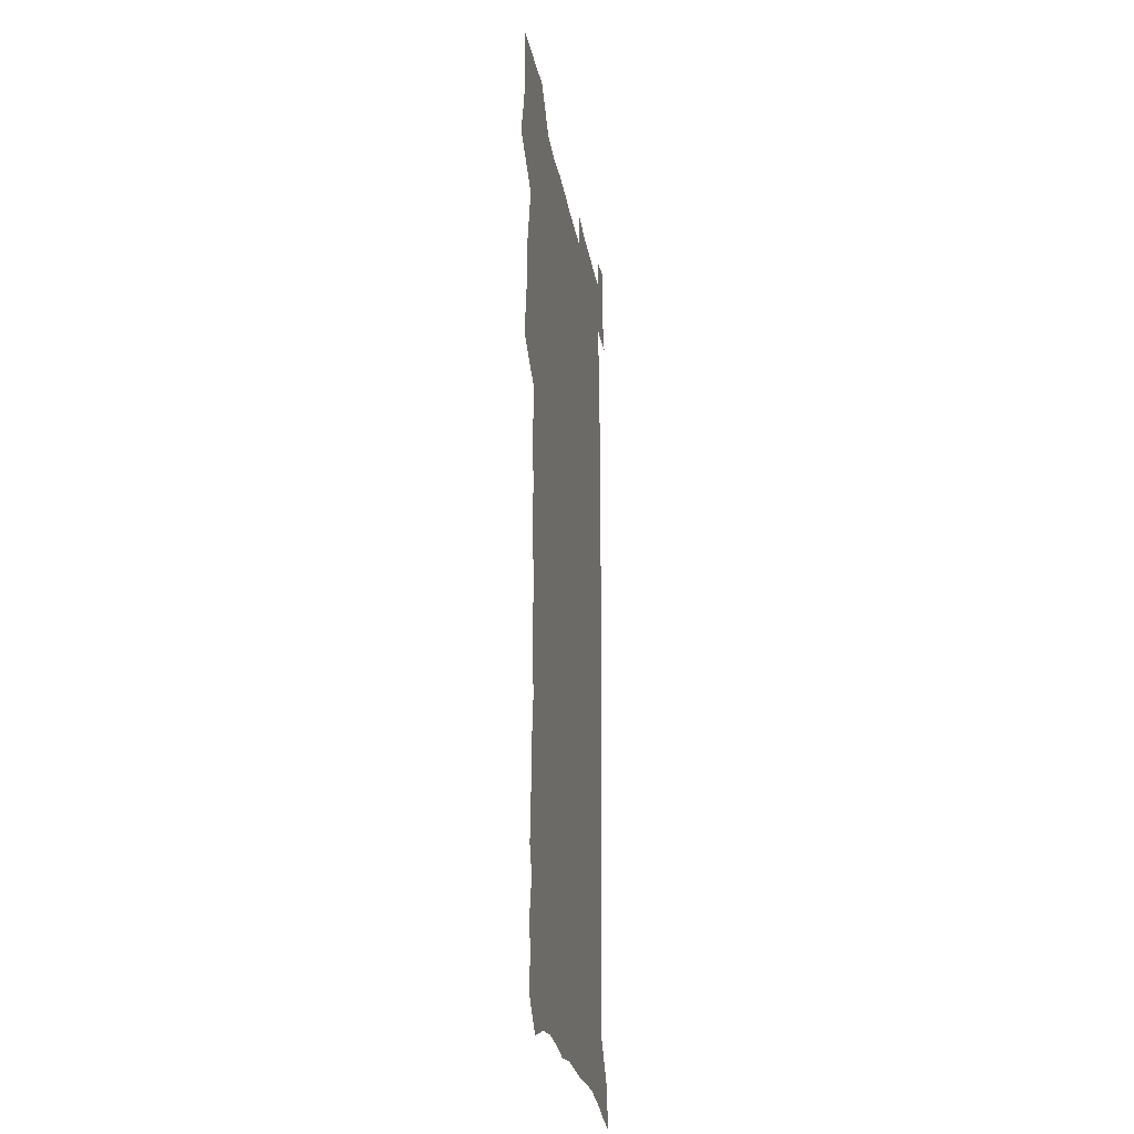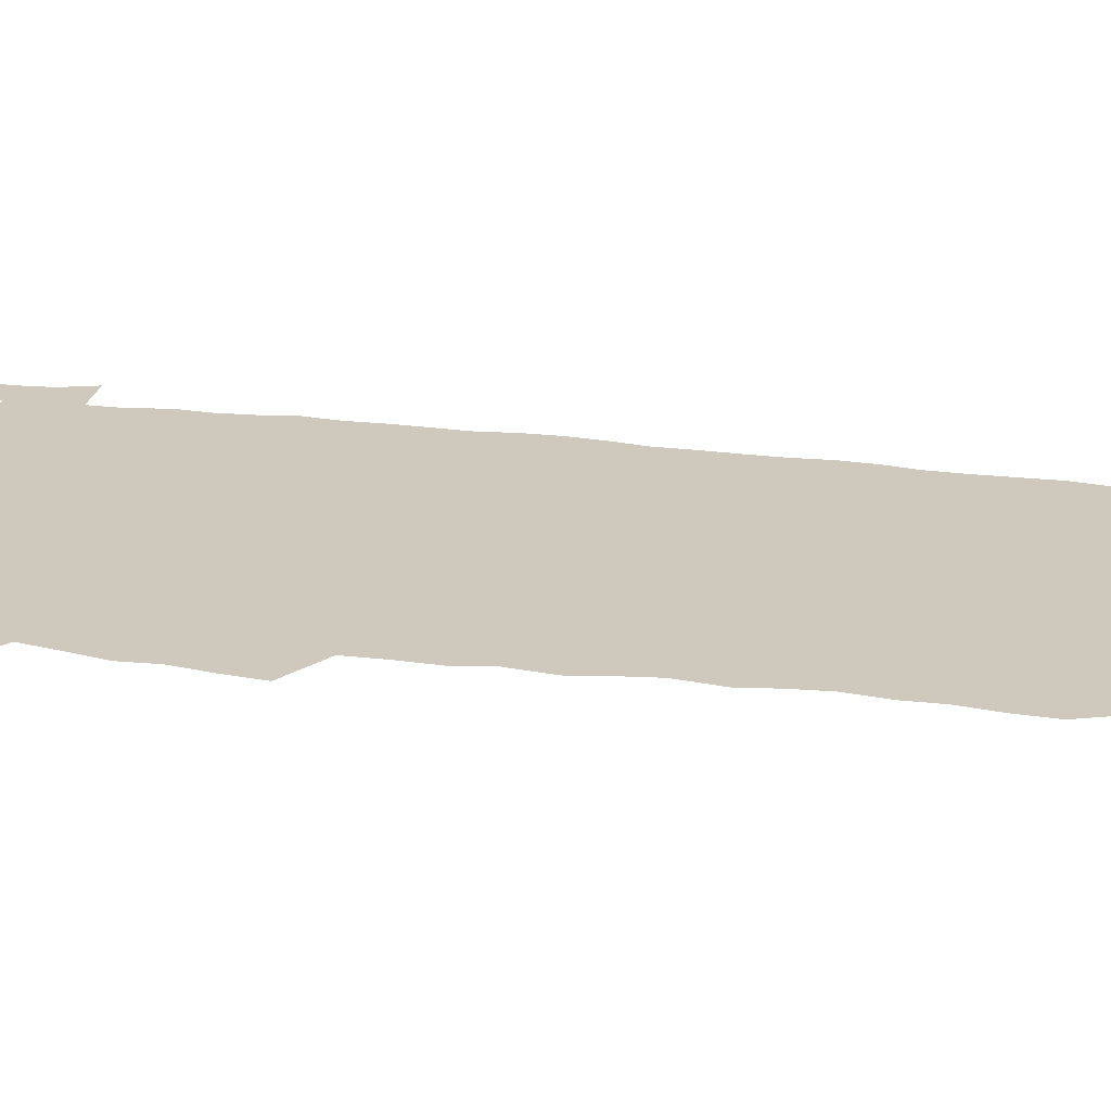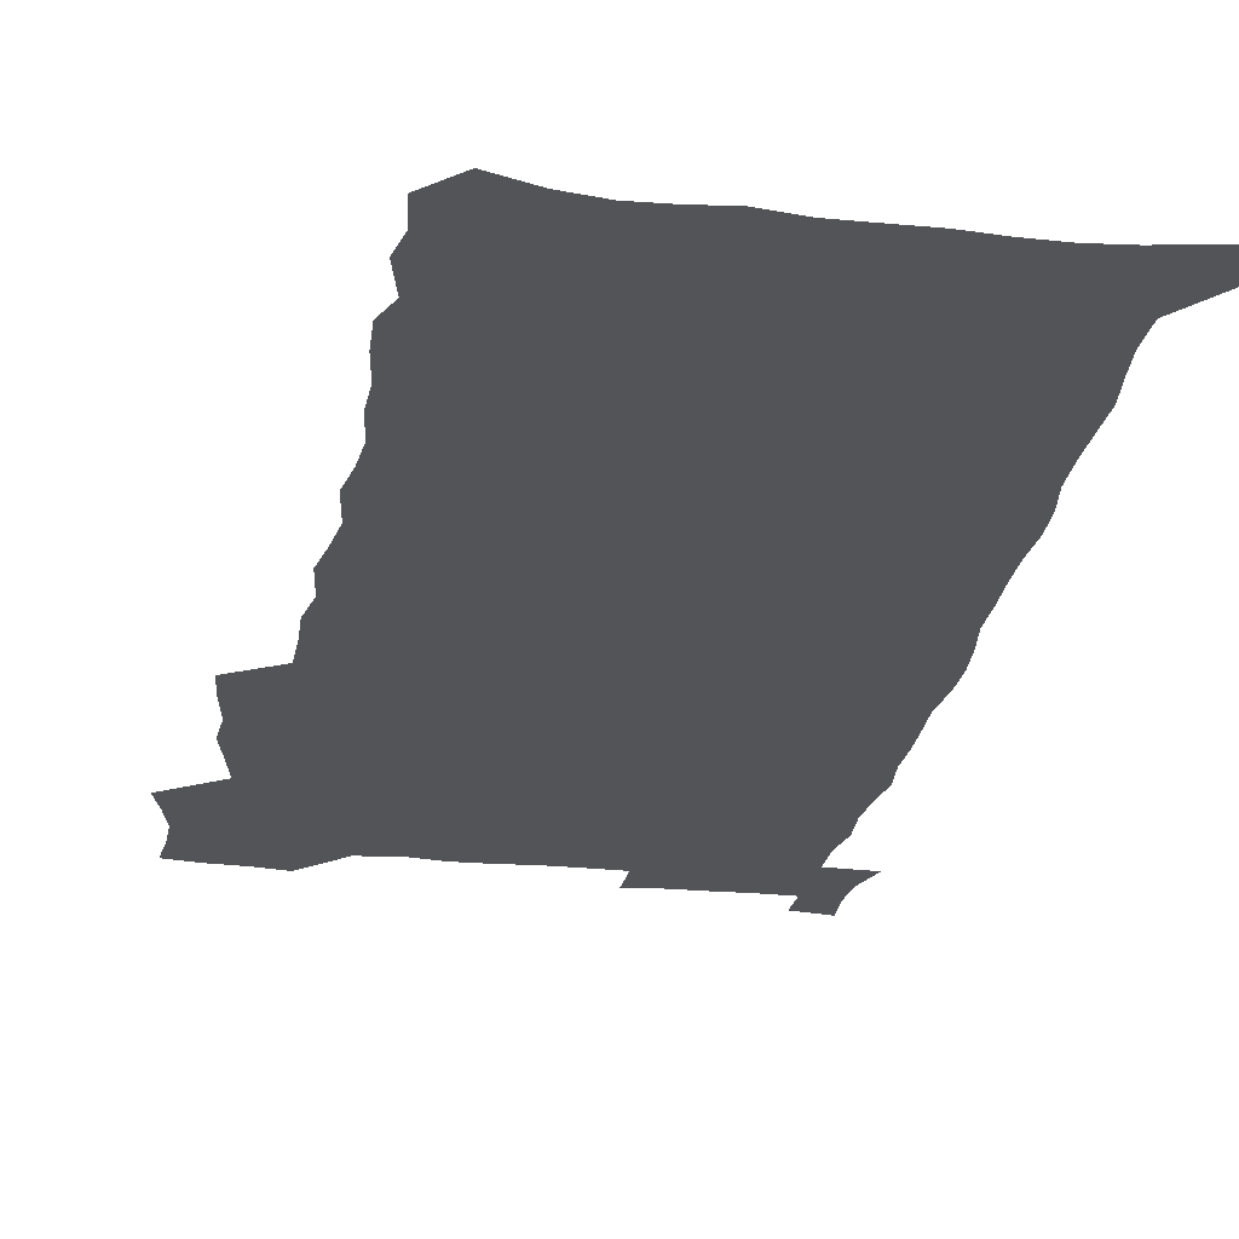
<metadata>
{"format":"obj","ext":"obj","renderer":"f3d","projection":"perspective","resolution":1024,"background":"white","views":[{"elev":-26.0,"azim":-80.3,"up":"+Y"},{"elev":22.5,"azim":-78.1,"up":"+Z"},{"elev":-23.6,"azim":-9.9,"up":"+Z"}]}
</metadata>
<code>
v 457.2 525.8 0
v 461.4 540.2 0
v 464.7 554.8 0
v 464.6 569.4 0
v 463.2 584.8 0
v 469.9 428.1 0
v 471.8 444.6 0
v 474.7 461.2 0
v 473.8 476.7 0
v 477.5 492.8 0
v 480.8 508.9 0
v 480.9 523.6 0
v 477.8 539.2 0
v 482.9 553.2 0
v 480.6 568.9 0
v 477.5 586.9 0
v 491.6 148.2 0
v 493.4 164.4 0
v 490.9 177.2 0
v 495.3 195.7 0
v 490.7 207.4 0
v 491.5 222.8 0
v 493.9 239.6 0
v 493.6 254.4 0
v 495.9 271.3 0
v 494.8 286.2 0
v 492.4 300.3 0
v 495.1 319.6 0
v 493.2 334.5 0
v 490.6 349.4 0
v 492.9 367.7 0
v 490.3 382.8 0
v 491 399.4 0
v 490.9 415.2 0
v 493.8 432.3 0
v 493.3 447.5 0
v 495.3 463.3 0
v 495.5 478.3 0
v 495.4 493.3 0
v 497.8 508.8 0
v 497.6 523.7 0
v 498.3 538.4 0
v 497 554.1 0
v 495 570.2 0
v 492.4 587.6 0
v 504.5 135.1 0
v 510.3 156 0
v 513.9 174.1 0
v 511.8 187.1 0
v 513.3 203.4 0
v 513.7 218.7 0
v 516.2 235.8 0
v 516.9 251.2 0
v 516.4 265.7 0
v 514.8 279.6 0
v 514.2 294.5 0
v 511.1 308.1 0
v 511.7 324.5 0
v 512 340.7 0
v 511.3 356.2 0
v 511.5 372.3 0
v 512.7 388.7 0
v 512.9 403.8 0
v 509.6 418.2 0
v 510.9 434.1 0
v 512.4 449.7 0
v 512.3 464.3 0
v 510.6 479 0
v 513 494.1 0
v 513.5 508.9 0
v 514.3 523.4 0
v 513.5 538.4 0
v 512 554.1 0
v 510.1 570.3 0
v 506.7 589.8 0
v 521.8 141 0
v 525.4 159.3 0
v 529.3 179.1 0
v 528.3 192.6 0
v 530.1 209.5 0
v 531.5 225.7 0
v 532 240.8 0
v 532.3 255.9 0
v 532 270.6 0
v 531.3 285.1 0
v 530.4 299.7 0
v 530.1 315 0
v 530 330.3 0
v 529.5 345.4 0
v 528.7 360.2 0
v 528.5 375.6 0
v 528.6 390.9 0
v 528.3 406 0
v 527.7 420.8 0
v 527.8 435.9 0
v 527.2 450.5 0
v 527.7 465.2 0
v 530.4 480.4 0
v 529.4 494.6 0
v 529.4 509 0
v 529.3 523.4 0
v 529.4 537.8 0
v 527.8 553.3 0
v 524.5 571.9 0
v 537.1 143.4 0
v 540.7 162.9 0
v 543 181 0
v 545.9 200 0
v 546.4 215.1 0
v 546.9 230.2 0
v 547 244.9 0
v 546.6 259.2 0
v 546.2 273.6 0
v 546 288.5 0
v 545.4 303.1 0
v 545.7 318.7 0
v 544.7 332.7 0
v 544.3 347.6 0
v 543.9 362.4 0
v 544.5 378.3 0
v 543.6 392.5 0
v 545 408.6 0
v 544.2 422.7 0
v 544.4 437.5 0
v 544.8 452.1 0
v 544.8 466.5 0
v 544.6 480.8 0
v 544.5 494.9 0
v 544.5 509.1 0
v 544 523.3 0
v 545.1 537 0
v 542.6 553.7 0
v 541.1 569.7 0
v 551.3 142.7 0
v 554.4 162.1 0
v 557.8 184 0
v 559.9 203 0
v 560.2 217.5 0
v 561 233.2 0
v 560.6 247 0
v 560.7 261.8 0
v 560.4 276.3 0
v 559.8 290.4 0
v 560 305.9 0
v 559.2 319.8 0
v 559.2 334.9 0
v 558.9 349.6 0
v 558 363.3 0
v 558.8 379.4 0
v 558.6 394.1 0
v 559.3 409.3 0
v 559.1 423.7 0
v 558.8 437.9 0
v 559.3 452.6 0
v 559.3 466.8 0
v 559.2 481 0
v 559.1 495.2 0
v 559.1 509.2 0
v 558.8 523.3 0
v 559.1 537 0
v 557.9 552.5 0
v 555.4 571.9 0
v 565.6 140.9 0
v 570 166.7 0
v 571.3 184 0
v 572.8 202.6 0
v 574.3 221.2 0
v 574.4 235 0
v 574.1 248.5 0
v 574.1 263 0
v 574.1 278 0
v 573.9 292.6 0
v 573.7 307.2 0
v 573.7 322.3 0
v 573.4 336.6 0
v 572.4 350.3 0
v 573.6 366.6 0
v 573.7 381.5 0
v 573.6 395.5 0
v 573.6 410.1 0
v 573.5 424.3 0
v 573.5 438.6 0
v 573.9 453.2 0
v 573.4 467.3 0
v 573.5 481.3 0
v 573.8 495.5 0
v 573.6 509.4 0
v 573.4 523.5 0
v 573.1 537.8 0
v 572.2 553.3 0
v 570.4 571.5 0
v 581.3 143.3 0
v 584.2 168 0
v 585.3 185.9 0
v 586.2 203.5 0
v 586.9 219.5 0
v 587.2 235.6 0
v 587.4 249.4 0
v 587.4 263.2 0
v 587.6 279.6 0
v 587.3 293 0
v 587.3 308.4 0
v 587.3 322.7 0
v 587.4 338.2 0
v 587.1 352.3 0
v 587.3 367.1 0
v 587.3 381.1 0
v 587.6 396 0
v 587.6 410.3 0
v 587.6 424.6 0
v 587.6 438.6 0
v 587.7 453.3 0
v 587.9 467.5 0
v 587.8 481.6 0
v 587.8 495.6 0
v 587.9 509.6 0
v 587.7 523.7 0
v 587.4 537.9 0
v 586.8 553.4 0
v 585.8 570.3 0
v 596.6 143.1 0
v 598.1 166.6 0
v 599.1 187.6 0
v 599.5 203.3 0
v 599.9 218.9 0
v 599.8 236.1 0
v 600.6 248.3 0
v 600.7 263 0
v 600.7 279.4 0
v 600.7 293.6 0
v 600.8 307.8 0
v 600.8 322.4 0
v 600.8 339.2 0
v 600.9 352.4 0
v 601.2 367.9 0
v 601.3 382 0
v 601.5 395.9 0
v 601.5 410.4 0
v 601.6 424.5 0
v 601.6 438.7 0
v 601.8 453.6 0
v 601.9 467.6 0
v 601.9 481.7 0
v 601.9 495.8 0
v 602 509.8 0
v 601.9 523.7 0
v 601.7 537.5 0
v 601.2 554.5 0
v 600.7 570.3 0
v 611.8 142.9 0
v 612.2 164.1 0
v 612.7 186.1 0
v 612.9 203.8 0
v 613.2 218.1 0
v 613.4 233.7 0
v 613.6 249.5 0
v 613.8 262.7 0
v 613.8 279.6 0
v 614 293.5 0
v 614.4 307.4 0
v 614.4 322.7 0
v 614.5 337.8 0
v 614.6 353.3 0
v 615 367.3 0
v 615.4 381.1 0
v 615.3 396.1 0
v 615.6 410.1 0
v 615.7 424.4 0
v 615.7 439.2 0
v 615.9 453.4 0
v 616 467.6 0
v 616.1 481.7 0
v 616.5 495.9 0
v 616.2 510.2 0
v 616.2 524.3 0
v 615.9 538.5 0
v 615.9 553.6 0
v 615.6 570.7 0
v 615.1 588 0
v 626.8 144.1 0
v 626.4 168.1 0
v 626.7 183.3 0
v 625.9 203.4 0
v 626.5 217.4 0
v 627.1 231.7 0
v 627 247.8 0
v 627 263.3 0
v 627.4 277.8 0
v 627.9 291.6 0
v 628 306.6 0
v 628.2 321.8 0
v 628.1 337.4 0
v 628.2 352.4 0
v 628.6 366.6 0
v 629.3 380.6 0
v 629.5 395.2 0
v 629.6 409.7 0
v 630.1 423.9 0
v 630.9 438 0
v 630.1 453.2 0
v 630 467.4 0
v 630.5 481.6 0
v 630.7 496 0
v 630.7 510.3 0
v 630.6 524.6 0
v 630.5 539 0
v 630.5 553.7 0
v 630.7 569.1 0
v 630.7 585.7 0
v 641.8 144.3 0
v 640.3 166.4 0
v 640.5 182.4 0
v 640.5 199 0
v 640.7 214.4 0
v 640.9 229.6 0
v 640.6 245.8 0
v 642.3 259.2 0
v 641.4 275.8 0
v 640.9 292.1 0
v 641.5 306 0
v 642.4 319.9 0
v 642.6 335.2 0
v 644.3 349 0
v 643.1 365 0
v 644.3 379 0
v 645.4 393.2 0
v 644.7 408.5 0
v 644.7 423.2 0
v 645.1 437.8 0
v 644.5 452.6 0
v 646.2 466.8 0
v 645.2 481.6 0
v 645.7 495.9 0
v 645.7 510.4 0
v 645.7 524.9 0
v 645.4 539.4 0
v 645.5 554.2 0
v 645.4 569 0
v 645.6 585.6 0
v 656.7 142.7 0
v 653.9 165.8 0
v 654.9 179.8 0
v 655.5 194.8 0
v 655.1 211.3 0
v 654.9 227.1 0
v 655.6 241.8 0
v 656.4 256.6 0
v 656.2 272.4 0
v 657.2 287.1 0
v 657.8 301.8 0
v 656.8 317.8 0
v 658.9 331.5 0
v 659.8 346.1 0
v 658.1 362.7 0
v 659.8 376.8 0
v 660.8 391.5 0
v 660 407 0
v 660.1 421.9 0
v 661.1 436.4 0
v 660.9 451.3 0
v 662.3 465.9 0
v 661.3 481 0
v 661.1 495.7 0
v 661.2 510.3 0
v 662.2 525.2 0
v 661.2 540.1 0
v 660.8 555 0
v 660.2 569.5 0
v 660.4 585 0
v 672.2 139.3 0
v 670 159.7 0
v 670.1 175.5 0
v 669.9 191.5 0
v 671.5 205.6 0
v 673.4 219.6 0
v 673.1 235.4 0
v 673 251.1 0
v 673.4 266.3 0
v 675.7 280.4 0
v 676.6 295.3 0
v 675.7 311.6 0
v 675.9 327.1 0
v 676.5 342.2 0
v 676.7 358 0
v 679 372.5 0
v 680.4 387.4 0
v 680.3 403 0
v 678.6 419.2 0
v 679.3 434.3 0
v 679.8 449.5 0
v 679.5 464.8 0
v 681.1 479.7 0
v 678.9 495.3 0
v 677.9 510.3 0
v 679 525.2 0
v 676.4 541.1 0
v 676.5 556.2 0
v 675.5 570.6 0
v 675.3 585.4 0
v 674.9 600.2 0
v 687.1 137.1 0
v 685.9 154.9 0
v 696.7 556.9 0
v 691.7 572.4 0
v 690.6 586.7 0
v 691.4 602.8 0
f 11 12 1
f 1 12 2
f 12 13 2
f 2 13 3
f 13 14 3
f 3 14 4
f 14 15 4
f 4 15 5
f 15 16 5
f 34 35 6
f 6 35 7
f 35 36 7
f 7 36 8
f 36 37 8
f 8 37 9
f 37 38 9
f 9 38 10
f 38 39 10
f 10 39 11
f 39 40 11
f 11 40 12
f 40 41 12
f 12 41 13
f 41 42 13
f 13 42 14
f 42 43 14
f 14 43 15
f 43 44 15
f 15 44 16
f 44 45 16
f 46 47 17
f 17 47 18
f 47 48 18
f 18 48 19
f 48 49 19
f 19 49 20
f 49 50 20
f 20 50 21
f 50 51 21
f 21 51 22
f 51 52 22
f 22 52 23
f 52 53 23
f 23 53 24
f 53 54 24
f 24 54 25
f 54 55 25
f 25 55 26
f 55 56 26
f 26 56 27
f 56 57 27
f 27 57 28
f 57 58 28
f 28 58 29
f 58 59 29
f 29 59 30
f 59 60 30
f 30 60 31
f 60 61 31
f 31 61 32
f 61 62 32
f 32 62 33
f 62 63 33
f 33 63 34
f 63 64 34
f 34 64 35
f 64 65 35
f 35 65 36
f 65 66 36
f 36 66 37
f 66 67 37
f 37 67 38
f 67 68 38
f 38 68 39
f 68 69 39
f 39 69 40
f 69 70 40
f 40 70 41
f 70 71 41
f 41 71 42
f 71 72 42
f 42 72 43
f 72 73 43
f 43 73 44
f 73 74 44
f 44 74 45
f 74 75 45
f 46 76 47
f 76 77 47
f 47 77 48
f 77 78 48
f 48 78 49
f 78 79 49
f 49 79 50
f 79 80 50
f 50 80 51
f 80 81 51
f 51 81 52
f 81 82 52
f 52 82 53
f 82 83 53
f 53 83 54
f 83 84 54
f 54 84 55
f 84 85 55
f 55 85 56
f 85 86 56
f 56 86 57
f 86 87 57
f 57 87 58
f 87 88 58
f 58 88 59
f 88 89 59
f 59 89 60
f 89 90 60
f 60 90 61
f 90 91 61
f 61 91 62
f 91 92 62
f 62 92 63
f 92 93 63
f 63 93 64
f 93 94 64
f 64 94 65
f 94 95 65
f 65 95 66
f 95 96 66
f 66 96 67
f 96 97 67
f 67 97 68
f 97 98 68
f 68 98 69
f 98 99 69
f 69 99 70
f 99 100 70
f 70 100 71
f 100 101 71
f 71 101 72
f 101 102 72
f 72 102 73
f 102 103 73
f 73 103 74
f 103 104 74
f 74 104 75
f 76 105 77
f 105 106 77
f 77 106 78
f 106 107 78
f 78 107 79
f 107 108 79
f 79 108 80
f 108 109 80
f 80 109 81
f 109 110 81
f 81 110 82
f 110 111 82
f 82 111 83
f 111 112 83
f 83 112 84
f 112 113 84
f 84 113 85
f 113 114 85
f 85 114 86
f 114 115 86
f 86 115 87
f 115 116 87
f 87 116 88
f 116 117 88
f 88 117 89
f 117 118 89
f 89 118 90
f 118 119 90
f 90 119 91
f 119 120 91
f 91 120 92
f 120 121 92
f 92 121 93
f 121 122 93
f 93 122 94
f 122 123 94
f 94 123 95
f 123 124 95
f 95 124 96
f 124 125 96
f 96 125 97
f 125 126 97
f 97 126 98
f 126 127 98
f 98 127 99
f 127 128 99
f 99 128 100
f 128 129 100
f 100 129 101
f 129 130 101
f 101 130 102
f 130 131 102
f 102 131 103
f 131 132 103
f 103 132 104
f 132 133 104
f 105 134 106
f 134 135 106
f 106 135 107
f 135 136 107
f 107 136 108
f 136 137 108
f 108 137 109
f 137 138 109
f 109 138 110
f 138 139 110
f 110 139 111
f 139 140 111
f 111 140 112
f 140 141 112
f 112 141 113
f 141 142 113
f 113 142 114
f 142 143 114
f 114 143 115
f 143 144 115
f 115 144 116
f 144 145 116
f 116 145 117
f 145 146 117
f 117 146 118
f 146 147 118
f 118 147 119
f 147 148 119
f 119 148 120
f 148 149 120
f 120 149 121
f 149 150 121
f 121 150 122
f 150 151 122
f 122 151 123
f 151 152 123
f 123 152 124
f 152 153 124
f 124 153 125
f 153 154 125
f 125 154 126
f 154 155 126
f 126 155 127
f 155 156 127
f 127 156 128
f 156 157 128
f 128 157 129
f 157 158 129
f 129 158 130
f 158 159 130
f 130 159 131
f 159 160 131
f 131 160 132
f 160 161 132
f 132 161 133
f 161 162 133
f 134 163 135
f 163 164 135
f 135 164 136
f 164 165 136
f 136 165 137
f 165 166 137
f 137 166 138
f 166 167 138
f 138 167 139
f 167 168 139
f 139 168 140
f 168 169 140
f 140 169 141
f 169 170 141
f 141 170 142
f 170 171 142
f 142 171 143
f 171 172 143
f 143 172 144
f 172 173 144
f 144 173 145
f 173 174 145
f 145 174 146
f 174 175 146
f 146 175 147
f 175 176 147
f 147 176 148
f 176 177 148
f 148 177 149
f 177 178 149
f 149 178 150
f 178 179 150
f 150 179 151
f 179 180 151
f 151 180 152
f 180 181 152
f 152 181 153
f 181 182 153
f 153 182 154
f 182 183 154
f 154 183 155
f 183 184 155
f 155 184 156
f 184 185 156
f 156 185 157
f 185 186 157
f 157 186 158
f 186 187 158
f 158 187 159
f 187 188 159
f 159 188 160
f 188 189 160
f 160 189 161
f 189 190 161
f 161 190 162
f 190 191 162
f 163 192 164
f 192 193 164
f 164 193 165
f 193 194 165
f 165 194 166
f 194 195 166
f 166 195 167
f 195 196 167
f 167 196 168
f 196 197 168
f 168 197 169
f 197 198 169
f 169 198 170
f 198 199 170
f 170 199 171
f 199 200 171
f 171 200 172
f 200 201 172
f 172 201 173
f 201 202 173
f 173 202 174
f 202 203 174
f 174 203 175
f 203 204 175
f 175 204 176
f 204 205 176
f 176 205 177
f 205 206 177
f 177 206 178
f 206 207 178
f 178 207 179
f 207 208 179
f 179 208 180
f 208 209 180
f 180 209 181
f 209 210 181
f 181 210 182
f 210 211 182
f 182 211 183
f 211 212 183
f 183 212 184
f 212 213 184
f 184 213 185
f 213 214 185
f 185 214 186
f 214 215 186
f 186 215 187
f 215 216 187
f 187 216 188
f 216 217 188
f 188 217 189
f 217 218 189
f 189 218 190
f 218 219 190
f 190 219 191
f 219 220 191
f 192 221 193
f 221 222 193
f 193 222 194
f 222 223 194
f 194 223 195
f 223 224 195
f 195 224 196
f 224 225 196
f 196 225 197
f 225 226 197
f 197 226 198
f 226 227 198
f 198 227 199
f 227 228 199
f 199 228 200
f 228 229 200
f 200 229 201
f 229 230 201
f 201 230 202
f 230 231 202
f 202 231 203
f 231 232 203
f 203 232 204
f 232 233 204
f 204 233 205
f 233 234 205
f 205 234 206
f 234 235 206
f 206 235 207
f 235 236 207
f 207 236 208
f 236 237 208
f 208 237 209
f 237 238 209
f 209 238 210
f 238 239 210
f 210 239 211
f 239 240 211
f 211 240 212
f 240 241 212
f 212 241 213
f 241 242 213
f 213 242 214
f 242 243 214
f 214 243 215
f 243 244 215
f 215 244 216
f 244 245 216
f 216 245 217
f 245 246 217
f 217 246 218
f 246 247 218
f 218 247 219
f 247 248 219
f 219 248 220
f 248 249 220
f 221 250 222
f 250 251 222
f 222 251 223
f 251 252 223
f 223 252 224
f 252 253 224
f 224 253 225
f 253 254 225
f 225 254 226
f 254 255 226
f 226 255 227
f 255 256 227
f 227 256 228
f 256 257 228
f 228 257 229
f 257 258 229
f 229 258 230
f 258 259 230
f 230 259 231
f 259 260 231
f 231 260 232
f 260 261 232
f 232 261 233
f 261 262 233
f 233 262 234
f 262 263 234
f 234 263 235
f 263 264 235
f 235 264 236
f 264 265 236
f 236 265 237
f 265 266 237
f 237 266 238
f 266 267 238
f 238 267 239
f 267 268 239
f 239 268 240
f 268 269 240
f 240 269 241
f 269 270 241
f 241 270 242
f 270 271 242
f 242 271 243
f 271 272 243
f 243 272 244
f 272 273 244
f 244 273 245
f 273 274 245
f 245 274 246
f 274 275 246
f 246 275 247
f 275 276 247
f 247 276 248
f 276 277 248
f 248 277 249
f 277 278 249
f 250 280 251
f 280 281 251
f 251 281 252
f 281 282 252
f 252 282 253
f 282 283 253
f 253 283 254
f 283 284 254
f 254 284 255
f 284 285 255
f 255 285 256
f 285 286 256
f 256 286 257
f 286 287 257
f 257 287 258
f 287 288 258
f 258 288 259
f 288 289 259
f 259 289 260
f 289 290 260
f 260 290 261
f 290 291 261
f 261 291 262
f 291 292 262
f 262 292 263
f 292 293 263
f 263 293 264
f 293 294 264
f 264 294 265
f 294 295 265
f 265 295 266
f 295 296 266
f 266 296 267
f 296 297 267
f 267 297 268
f 297 298 268
f 268 298 269
f 298 299 269
f 269 299 270
f 299 300 270
f 270 300 271
f 300 301 271
f 271 301 272
f 301 302 272
f 272 302 273
f 302 303 273
f 273 303 274
f 303 304 274
f 274 304 275
f 304 305 275
f 275 305 276
f 305 306 276
f 276 306 277
f 306 307 277
f 277 307 278
f 307 308 278
f 278 308 279
f 308 309 279
f 280 310 281
f 310 311 281
f 281 311 282
f 311 312 282
f 282 312 283
f 312 313 283
f 283 313 284
f 313 314 284
f 284 314 285
f 314 315 285
f 285 315 286
f 315 316 286
f 286 316 287
f 316 317 287
f 287 317 288
f 317 318 288
f 288 318 289
f 318 319 289
f 289 319 290
f 319 320 290
f 290 320 291
f 320 321 291
f 291 321 292
f 321 322 292
f 292 322 293
f 322 323 293
f 293 323 294
f 323 324 294
f 294 324 295
f 324 325 295
f 295 325 296
f 325 326 296
f 296 326 297
f 326 327 297
f 297 327 298
f 327 328 298
f 298 328 299
f 328 329 299
f 299 329 300
f 329 330 300
f 300 330 301
f 330 331 301
f 301 331 302
f 331 332 302
f 302 332 303
f 332 333 303
f 303 333 304
f 333 334 304
f 304 334 305
f 334 335 305
f 305 335 306
f 335 336 306
f 306 336 307
f 336 337 307
f 307 337 308
f 337 338 308
f 308 338 309
f 338 339 309
f 310 340 311
f 340 341 311
f 311 341 312
f 341 342 312
f 312 342 313
f 342 343 313
f 313 343 314
f 343 344 314
f 314 344 315
f 344 345 315
f 315 345 316
f 345 346 316
f 316 346 317
f 346 347 317
f 317 347 318
f 347 348 318
f 318 348 319
f 348 349 319
f 319 349 320
f 349 350 320
f 320 350 321
f 350 351 321
f 321 351 322
f 351 352 322
f 322 352 323
f 352 353 323
f 323 353 324
f 353 354 324
f 324 354 325
f 354 355 325
f 325 355 326
f 355 356 326
f 326 356 327
f 356 357 327
f 327 357 328
f 357 358 328
f 328 358 329
f 358 359 329
f 329 359 330
f 359 360 330
f 330 360 331
f 360 361 331
f 331 361 332
f 361 362 332
f 332 362 333
f 362 363 333
f 333 363 334
f 363 364 334
f 334 364 335
f 364 365 335
f 335 365 336
f 365 366 336
f 336 366 337
f 366 367 337
f 337 367 338
f 367 368 338
f 338 368 339
f 368 369 339
f 340 370 341
f 370 371 341
f 341 371 342
f 371 372 342
f 342 372 343
f 372 373 343
f 343 373 344
f 373 374 344
f 344 374 345
f 374 375 345
f 345 375 346
f 375 376 346
f 346 376 347
f 376 377 347
f 347 377 348
f 377 378 348
f 348 378 349
f 378 379 349
f 349 379 350
f 379 380 350
f 350 380 351
f 380 381 351
f 351 381 352
f 381 382 352
f 352 382 353
f 382 383 353
f 353 383 354
f 383 384 354
f 354 384 355
f 384 385 355
f 355 385 356
f 385 386 356
f 356 386 357
f 386 387 357
f 357 387 358
f 387 388 358
f 358 388 359
f 388 389 359
f 359 389 360
f 389 390 360
f 360 390 361
f 390 391 361
f 361 391 362
f 391 392 362
f 362 392 363
f 392 393 363
f 363 393 364
f 393 394 364
f 364 394 365
f 394 395 365
f 365 395 366
f 395 396 366
f 366 396 367
f 396 397 367
f 367 397 368
f 397 398 368
f 368 398 369
f 398 399 369
f 370 401 371
f 401 402 371
f 371 402 372
f 397 403 398
f 403 404 398
f 398 404 399
f 404 405 399
f 399 405 400
f 405 406 400

</code>
